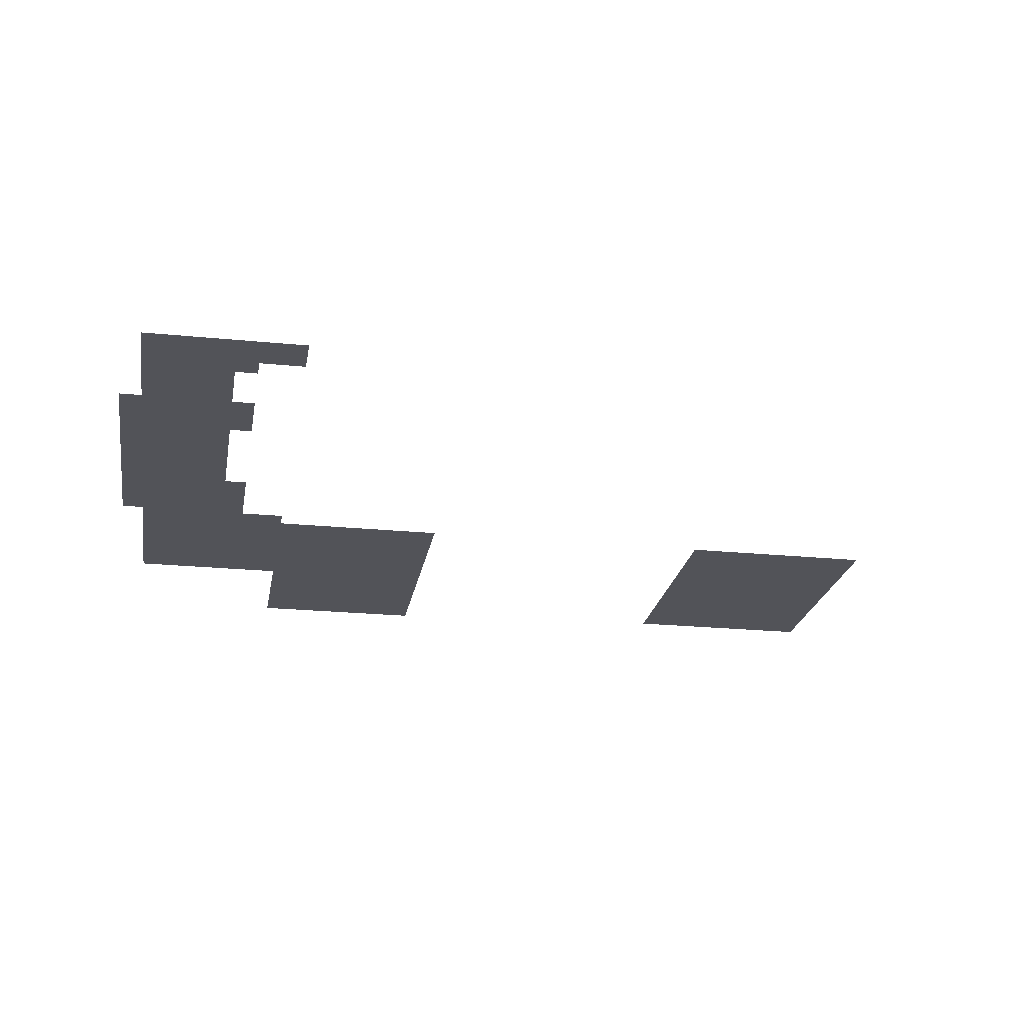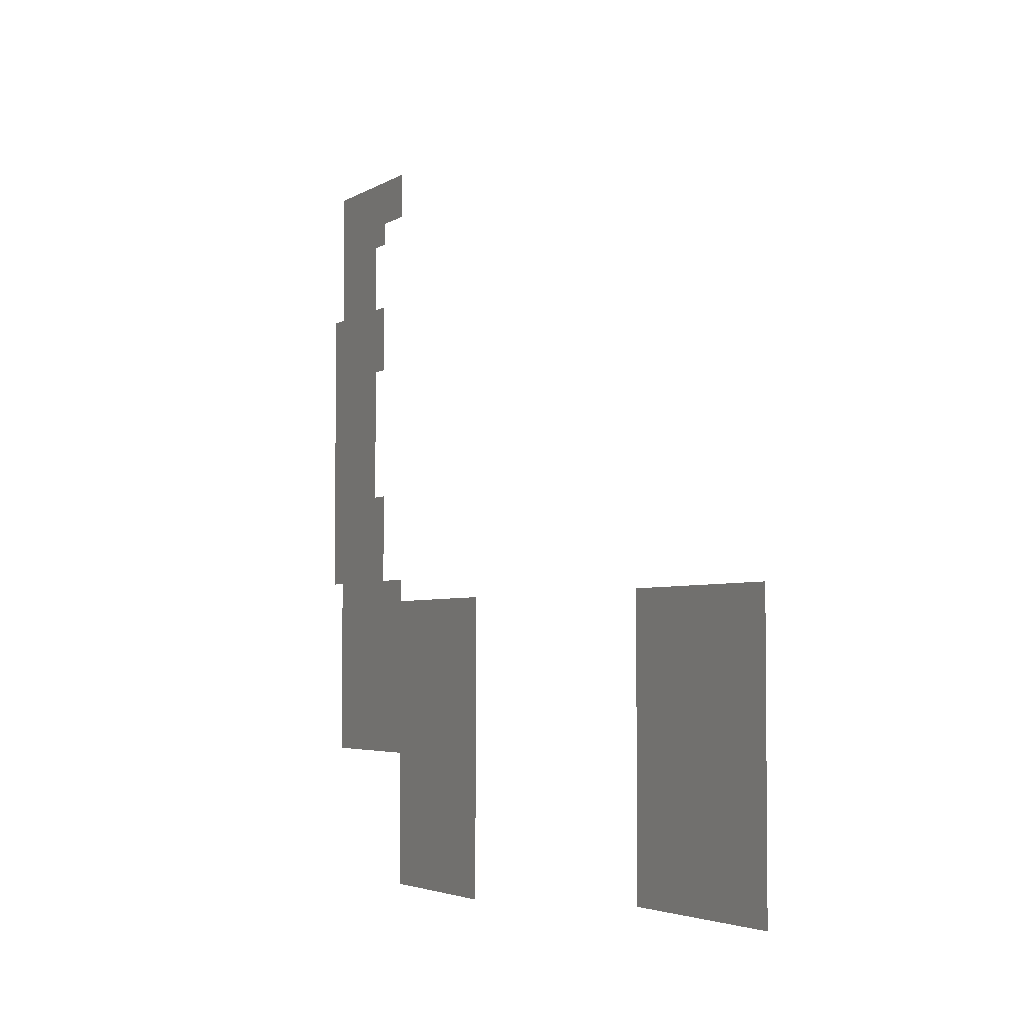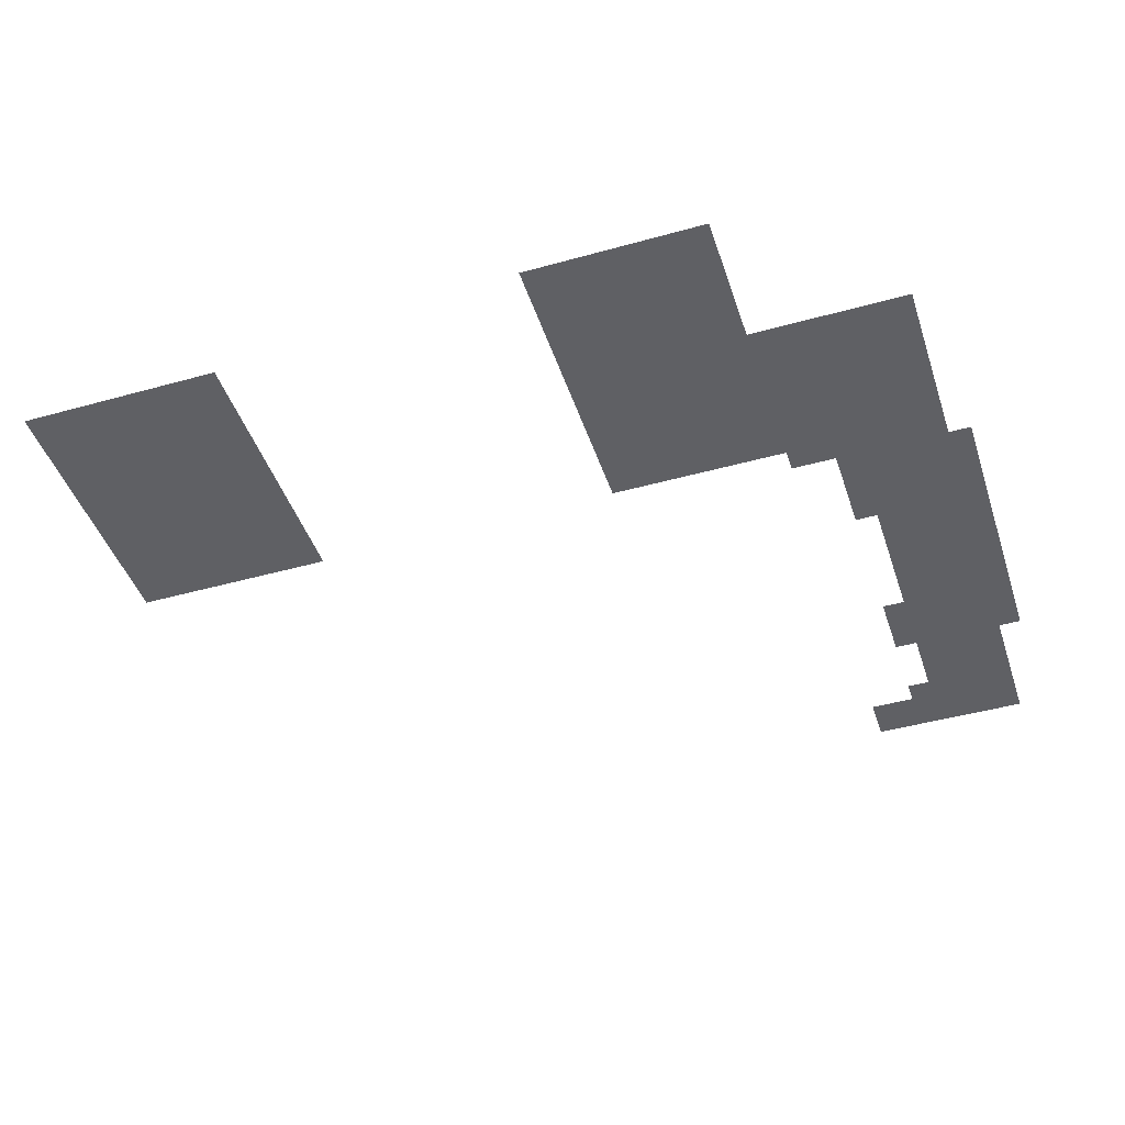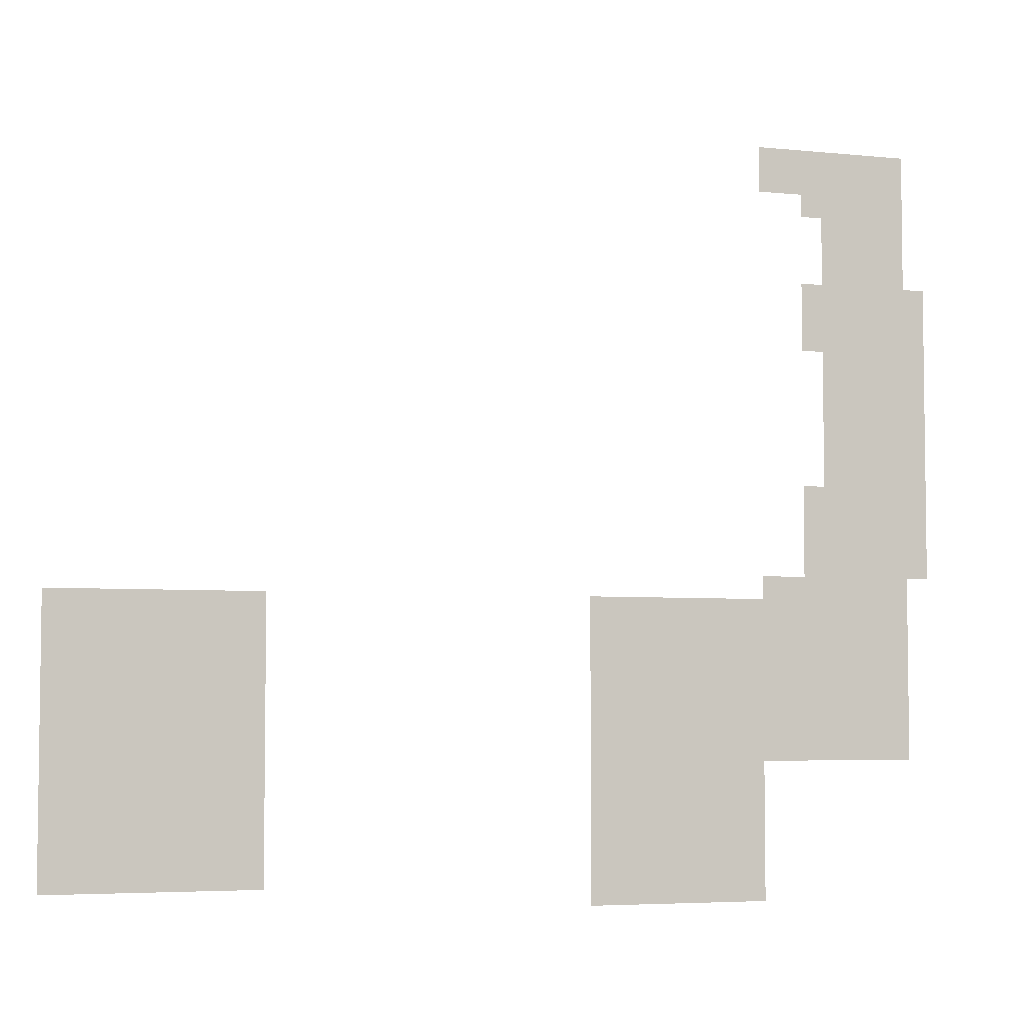
<metadata>
{"format":"obj","ext":"obj","renderer":"f3d","projection":"perspective","resolution":1024,"background":"white","views":[{"elev":-22.7,"azim":170.3,"up":"+Z"},{"elev":-3.6,"azim":-116.7,"up":"+Y"},{"elev":-44.6,"azim":18.0,"up":"+Z"},{"elev":-4.8,"azim":-18.3,"up":"+Y"}]}
</metadata>
<code>
v -25 -40 0
v -27 -40 0
v -27 -38 0
v -25 -38 0
v -26 -40 0
v -28 -40 0
v -28 -38 0
v -26 -38 0
v -28 -40 0
v -30 -40 0
v -30 -38 0
v -28 -38 0
v -29 -40 0
v -31 -40 0
v -31 -38 0
v -29 -38 0
v -30 -40 0
v -32 -40 0
v -32 -38 0
v -30 -38 0
v -25 -41 0
v -27 -41 0
v -27 -39 0
v -25 -39 0
v -26 -41 0
v -28 -41 0
v -28 -39 0
v -26 -39 0
v -27 -41 0
v -29 -41 0
v -29 -39 0
v -27 -39 0
v -28 -41 0
v -30 -41 0
v -30 -39 0
v -28 -39 0
v -25 -42 0
v -27 -42 0
v -27 -40 0
v -25 -40 0
v -26 -42 0
v -28 -42 0
v -28 -40 0
v -26 -40 0
v -25 -43 0
v -27 -43 0
v -27 -41 0
v -25 -41 0
v -26 -43 0
v -28 -43 0
v -28 -41 0
v -26 -41 0
v -27 -43 0
v -29 -43 0
v -29 -41 0
v -27 -41 0
v -25 -44 0
v -27 -44 0
v -27 -42 0
v -25 -42 0
v -26 -44 0
v -28 -44 0
v -28 -42 0
v -26 -42 0
v -27 -44 0
v -29 -44 0
v -29 -42 0
v -27 -42 0
v -25 -45 0
v -27 -45 0
v -27 -43 0
v -25 -43 0
v -26 -45 0
v -28 -45 0
v -28 -43 0
v -26 -43 0
v -27 -45 0
v -29 -45 0
v -29 -43 0
v -27 -43 0
v -24 -46 0
v -26 -46 0
v -26 -44 0
v -24 -44 0
v -25 -46 0
v -27 -46 0
v -27 -44 0
v -25 -44 0
v -27 -46 0
v -29 -46 0
v -29 -44 0
v -27 -44 0
v -28 -46 0
v -30 -46 0
v -30 -44 0
v -28 -44 0
v -24 -47 0
v -26 -47 0
v -26 -45 0
v -24 -45 0
v -26 -47 0
v -28 -47 0
v -28 -45 0
v -26 -45 0
v -27 -47 0
v -29 -47 0
v -29 -45 0
v -27 -45 0
v -28 -47 0
v -30 -47 0
v -30 -45 0
v -28 -45 0
v -24 -48 0
v -26 -48 0
v -26 -46 0
v -24 -46 0
v -26 -48 0
v -28 -48 0
v -28 -46 0
v -26 -46 0
v -24 -49 0
v -26 -49 0
v -26 -47 0
v -24 -47 0
v -26 -49 0
v -28 -49 0
v -28 -47 0
v -26 -47 0
v -27 -49 0
v -29 -49 0
v -29 -47 0
v -27 -47 0
v -24 -50 0
v -26 -50 0
v -26 -48 0
v -24 -48 0
v -26 -50 0
v -28 -50 0
v -28 -48 0
v -26 -48 0
v -27 -50 0
v -29 -50 0
v -29 -48 0
v -27 -48 0
v -24 -51 0
v -26 -51 0
v -26 -49 0
v -24 -49 0
v -26 -51 0
v -28 -51 0
v -28 -49 0
v -26 -49 0
v -27 -51 0
v -29 -51 0
v -29 -49 0
v -27 -49 0
v -24 -52 0
v -26 -52 0
v -26 -50 0
v -24 -50 0
v -24 -53 0
v -26 -53 0
v -26 -51 0
v -24 -51 0
v -26 -53 0
v -28 -53 0
v -28 -51 0
v -26 -51 0
v -27 -53 0
v -29 -53 0
v -29 -51 0
v -27 -51 0
v -24 -54 0
v -26 -54 0
v -26 -52 0
v -24 -52 0
v -24 -55 0
v -26 -55 0
v -26 -53 0
v -24 -53 0
v -26 -55 0
v -28 -55 0
v -28 -53 0
v -26 -53 0
v -28 -55 0
v -30 -55 0
v -30 -53 0
v -28 -53 0
v -24 -56 0
v -26 -56 0
v -26 -54 0
v -24 -54 0
v -24 -57 0
v -26 -57 0
v -26 -55 0
v -24 -55 0
v -26 -57 0
v -28 -57 0
v -28 -55 0
v -26 -55 0
v -28 -57 0
v -30 -57 0
v -30 -55 0
v -28 -55 0
v -25 -58 0
v -27 -58 0
v -27 -56 0
v -25 -56 0
v -26 -58 0
v -28 -58 0
v -28 -56 0
v -26 -56 0
v -27 -58 0
v -29 -58 0
v -29 -56 0
v -27 -56 0
v -25 -59 0
v -27 -59 0
v -27 -57 0
v -25 -57 0
v -27 -59 0
v -29 -59 0
v -29 -57 0
v -27 -57 0
v -28 -59 0
v -30 -59 0
v -30 -57 0
v -28 -57 0
v -30 -59 0
v -32 -59 0
v -32 -57 0
v -30 -57 0
v -25 -60 0
v -27 -60 0
v -27 -58 0
v -25 -58 0
v -32 -60 0
v -34 -60 0
v -34 -58 0
v -32 -58 0
v -33 -60 0
v -35 -60 0
v -35 -58 0
v -33 -58 0
v -34 -60 0
v -36 -60 0
v -36 -58 0
v -34 -58 0
v -35 -60 0
v -37 -60 0
v -37 -58 0
v -35 -58 0
v -36 -60 0
v -38 -60 0
v -38 -58 0
v -36 -58 0
v -37 -60 0
v -39 -60 0
v -39 -58 0
v -37 -58 0
v -38 -60 0
v -40 -60 0
v -40 -58 0
v -38 -58 0
v -54 -60 0
v -56 -60 0
v -56 -58 0
v -54 -58 0
v -55 -60 0
v -57 -60 0
v -57 -58 0
v -55 -58 0
v -56 -60 0
v -58 -60 0
v -58 -58 0
v -56 -58 0
v -58 -60 0
v -60 -60 0
v -60 -58 0
v -58 -58 0
v -59 -60 0
v -61 -60 0
v -61 -58 0
v -59 -58 0
v -61 -60 0
v -63 -60 0
v -63 -58 0
v -61 -58 0
v -25 -61 0
v -27 -61 0
v -27 -59 0
v -25 -59 0
v -26 -61 0
v -28 -61 0
v -28 -59 0
v -26 -59 0
v -27 -61 0
v -29 -61 0
v -29 -59 0
v -27 -59 0
v -28 -61 0
v -30 -61 0
v -30 -59 0
v -28 -59 0
v -29 -61 0
v -31 -61 0
v -31 -59 0
v -29 -59 0
v -30 -61 0
v -32 -61 0
v -32 -59 0
v -30 -59 0
v -54 -61 0
v -56 -61 0
v -56 -59 0
v -54 -59 0
v -55 -61 0
v -57 -61 0
v -57 -59 0
v -55 -59 0
v -56 -61 0
v -58 -61 0
v -58 -59 0
v -56 -59 0
v -57 -61 0
v -59 -61 0
v -59 -59 0
v -57 -59 0
v -58 -61 0
v -60 -61 0
v -60 -59 0
v -58 -59 0
v -59 -61 0
v -61 -61 0
v -61 -59 0
v -59 -59 0
v -26 -62 0
v -28 -62 0
v -28 -60 0
v -26 -60 0
v -27 -62 0
v -29 -62 0
v -29 -60 0
v -27 -60 0
v -30 -62 0
v -32 -62 0
v -32 -60 0
v -30 -60 0
v -31 -62 0
v -33 -62 0
v -33 -60 0
v -31 -60 0
v -32 -62 0
v -34 -62 0
v -34 -60 0
v -32 -60 0
v -33 -62 0
v -35 -62 0
v -35 -60 0
v -33 -60 0
v -34 -62 0
v -36 -62 0
v -36 -60 0
v -34 -60 0
v -35 -62 0
v -37 -62 0
v -37 -60 0
v -35 -60 0
v -36 -62 0
v -38 -62 0
v -38 -60 0
v -36 -60 0
v -37 -62 0
v -39 -62 0
v -39 -60 0
v -37 -60 0
v -38 -62 0
v -40 -62 0
v -40 -60 0
v -38 -60 0
v -61 -62 0
v -63 -62 0
v -63 -60 0
v -61 -60 0
v -25 -63 0
v -27 -63 0
v -27 -61 0
v -25 -61 0
v -26 -63 0
v -28 -63 0
v -28 -61 0
v -26 -61 0
v -28 -63 0
v -30 -63 0
v -30 -61 0
v -28 -61 0
v -29 -63 0
v -31 -63 0
v -31 -61 0
v -29 -61 0
v -31 -63 0
v -33 -63 0
v -33 -61 0
v -31 -61 0
v -32 -63 0
v -34 -63 0
v -34 -61 0
v -32 -61 0
v -54 -63 0
v -56 -63 0
v -56 -61 0
v -54 -61 0
v -55 -63 0
v -57 -63 0
v -57 -61 0
v -55 -61 0
v -56 -63 0
v -58 -63 0
v -58 -61 0
v -56 -61 0
v -57 -63 0
v -59 -63 0
v -59 -61 0
v -57 -61 0
v -58 -63 0
v -60 -63 0
v -60 -61 0
v -58 -61 0
v -59 -63 0
v -61 -63 0
v -61 -61 0
v -59 -61 0
v -25 -64 0
v -27 -64 0
v -27 -62 0
v -25 -62 0
v -26 -64 0
v -28 -64 0
v -28 -62 0
v -26 -62 0
v -27 -64 0
v -29 -64 0
v -29 -62 0
v -27 -62 0
v -28 -64 0
v -30 -64 0
v -30 -62 0
v -28 -62 0
v -29 -64 0
v -31 -64 0
v -31 -62 0
v -29 -62 0
v -34 -64 0
v -36 -64 0
v -36 -62 0
v -34 -62 0
v -35 -64 0
v -37 -64 0
v -37 -62 0
v -35 -62 0
v -36 -64 0
v -38 -64 0
v -38 -62 0
v -36 -62 0
v -37 -64 0
v -39 -64 0
v -39 -62 0
v -37 -62 0
v -38 -64 0
v -40 -64 0
v -40 -62 0
v -38 -62 0
v -55 -64 0
v -57 -64 0
v -57 -62 0
v -55 -62 0
v -57 -64 0
v -59 -64 0
v -59 -62 0
v -57 -62 0
v -58 -64 0
v -60 -64 0
v -60 -62 0
v -58 -62 0
v -59 -64 0
v -61 -64 0
v -61 -62 0
v -59 -62 0
v -61 -64 0
v -63 -64 0
v -63 -62 0
v -61 -62 0
v -25 -65 0
v -27 -65 0
v -27 -63 0
v -25 -63 0
v -26 -65 0
v -28 -65 0
v -28 -63 0
v -26 -63 0
v -27 -65 0
v -29 -65 0
v -29 -63 0
v -27 -63 0
v -28 -65 0
v -30 -65 0
v -30 -63 0
v -28 -63 0
v -29 -65 0
v -31 -65 0
v -31 -63 0
v -29 -63 0
v -30 -65 0
v -32 -65 0
v -32 -63 0
v -30 -63 0
v -31 -65 0
v -33 -65 0
v -33 -63 0
v -31 -63 0
v -32 -65 0
v -34 -65 0
v -34 -63 0
v -32 -63 0
v -54 -65 0
v -56 -65 0
v -56 -63 0
v -54 -63 0
v -61 -65 0
v -63 -65 0
v -63 -63 0
v -61 -63 0
v -34 -66 0
v -36 -66 0
v -36 -64 0
v -34 -64 0
v -36 -66 0
v -38 -66 0
v -38 -64 0
v -36 -64 0
v -38 -66 0
v -40 -66 0
v -40 -64 0
v -38 -64 0
v -55 -66 0
v -57 -66 0
v -57 -64 0
v -55 -64 0
v -56 -66 0
v -58 -66 0
v -58 -64 0
v -56 -64 0
v -57 -66 0
v -59 -66 0
v -59 -64 0
v -57 -64 0
v -58 -66 0
v -60 -66 0
v -60 -64 0
v -58 -64 0
v -59 -66 0
v -61 -66 0
v -61 -64 0
v -59 -64 0
v -32 -67 0
v -34 -67 0
v -34 -65 0
v -32 -65 0
v -33 -67 0
v -35 -67 0
v -35 -65 0
v -33 -65 0
v -34 -67 0
v -36 -67 0
v -36 -65 0
v -34 -65 0
v -38 -67 0
v -40 -67 0
v -40 -65 0
v -38 -65 0
v -54 -67 0
v -56 -67 0
v -56 -65 0
v -54 -65 0
v -55 -67 0
v -57 -67 0
v -57 -65 0
v -55 -65 0
v -61 -67 0
v -63 -67 0
v -63 -65 0
v -61 -65 0
v -32 -68 0
v -34 -68 0
v -34 -66 0
v -32 -66 0
v -33 -68 0
v -35 -68 0
v -35 -66 0
v -33 -66 0
v -35 -68 0
v -37 -68 0
v -37 -66 0
v -35 -66 0
v -36 -68 0
v -38 -68 0
v -38 -66 0
v -36 -66 0
v -38 -68 0
v -40 -68 0
v -40 -66 0
v -38 -66 0
v -54 -68 0
v -56 -68 0
v -56 -66 0
v -54 -66 0
v -55 -68 0
v -57 -68 0
v -57 -66 0
v -55 -66 0
v -56 -68 0
v -58 -68 0
v -58 -66 0
v -56 -66 0
v -57 -68 0
v -59 -68 0
v -59 -66 0
v -57 -66 0
v -58 -68 0
v -60 -68 0
v -60 -66 0
v -58 -66 0
v -59 -68 0
v -61 -68 0
v -61 -66 0
v -59 -66 0
v -32 -69 0
v -34 -69 0
v -34 -67 0
v -32 -67 0
v -33 -69 0
v -35 -69 0
v -35 -67 0
v -33 -67 0
v -34 -69 0
v -36 -69 0
v -36 -67 0
v -34 -67 0
v -35 -69 0
v -37 -69 0
v -37 -67 0
v -35 -67 0
v -36 -69 0
v -38 -69 0
v -38 -67 0
v -36 -67 0
v -38 -69 0
v -40 -69 0
v -40 -67 0
v -38 -67 0
v -61 -69 0
v -63 -69 0
v -63 -67 0
v -61 -67 0
v -32 -70 0
v -34 -70 0
v -34 -68 0
v -32 -68 0
v -33 -70 0
v -35 -70 0
v -35 -68 0
v -33 -68 0
v -34 -70 0
v -36 -70 0
v -36 -68 0
v -34 -68 0
v -38 -70 0
v -40 -70 0
v -40 -68 0
v -38 -68 0
v -54 -70 0
v -56 -70 0
v -56 -68 0
v -54 -68 0
v -56 -70 0
v -58 -70 0
v -58 -68 0
v -56 -68 0
v -58 -70 0
v -60 -70 0
v -60 -68 0
v -58 -68 0
v -59 -70 0
v -61 -70 0
v -61 -68 0
v -59 -68 0
v -61 -70 0
v -63 -70 0
v -63 -68 0
v -61 -68 0
v -32 -71 0
v -34 -71 0
v -34 -69 0
v -32 -69 0
v -33 -71 0
v -35 -71 0
v -35 -69 0
v -33 -69 0
v -34 -71 0
v -36 -71 0
v -36 -69 0
v -34 -69 0
v -36 -71 0
v -38 -71 0
v -38 -69 0
v -36 -69 0
v -38 -71 0
v -40 -71 0
v -40 -69 0
v -38 -69 0
g SnowyE_mesh_0003
f 1 2 3 4
f 5 6 7 8
f 9 10 11 12
f 13 14 15 16
f 17 18 19 20
f 21 22 23 24
f 25 26 27 28
f 29 30 31 32
f 33 34 35 36
f 37 38 39 40
f 41 42 43 44
f 45 46 47 48
f 49 50 51 52
f 53 54 55 56
f 57 58 59 60
f 61 62 63 64
f 65 66 67 68
f 69 70 71 72
f 73 74 75 76
f 77 78 79 80
f 81 82 83 84
f 85 86 87 88
f 89 90 91 92
f 93 94 95 96
f 97 98 99 100
f 101 102 103 104
f 105 106 107 108
f 109 110 111 112
f 113 114 115 116
f 117 118 119 120
f 121 122 123 124
f 125 126 127 128
f 129 130 131 132
f 133 134 135 136
f 137 138 139 140
f 141 142 143 144
f 145 146 147 148
f 149 150 151 152
f 153 154 155 156
f 157 158 159 160
f 161 162 163 164
f 165 166 167 168
f 169 170 171 172
f 173 174 175 176
f 177 178 179 180
f 181 182 183 184
f 185 186 187 188
f 189 190 191 192
f 193 194 195 196
f 197 198 199 200
f 201 202 203 204
f 205 206 207 208
f 209 210 211 212
f 213 214 215 216
f 217 218 219 220
f 221 222 223 224
f 225 226 227 228
f 229 230 231 232
f 233 234 235 236
f 237 238 239 240
f 241 242 243 244
f 245 246 247 248
f 249 250 251 252
f 253 254 255 256
f 257 258 259 260
f 261 262 263 264
f 265 266 267 268
f 269 270 271 272
f 273 274 275 276
f 277 278 279 280
f 281 282 283 284
f 285 286 287 288
f 289 290 291 292
f 293 294 295 296
f 297 298 299 300
f 301 302 303 304
f 305 306 307 308
f 309 310 311 312
f 313 314 315 316
f 317 318 319 320
f 321 322 323 324
f 325 326 327 328
f 329 330 331 332
f 333 334 335 336
f 337 338 339 340
f 341 342 343 344
f 345 346 347 348
f 349 350 351 352
f 353 354 355 356
f 357 358 359 360
f 361 362 363 364
f 365 366 367 368
f 369 370 371 372
f 373 374 375 376
f 377 378 379 380
f 381 382 383 384
f 385 386 387 388
f 389 390 391 392
f 393 394 395 396
f 397 398 399 400
f 401 402 403 404
f 405 406 407 408
f 409 410 411 412
f 413 414 415 416
f 417 418 419 420
f 421 422 423 424
f 425 426 427 428
f 429 430 431 432
f 433 434 435 436
f 437 438 439 440
f 441 442 443 444
f 445 446 447 448
f 449 450 451 452
f 453 454 455 456
f 457 458 459 460
f 461 462 463 464
f 465 466 467 468
f 469 470 471 472
f 473 474 475 476
f 477 478 479 480
f 481 482 483 484
f 485 486 487 488
f 489 490 491 492
f 493 494 495 496
f 497 498 499 500
f 501 502 503 504
f 505 506 507 508
f 509 510 511 512
f 513 514 515 516
f 517 518 519 520
f 521 522 523 524
f 525 526 527 528
f 529 530 531 532
f 533 534 535 536
f 537 538 539 540
f 541 542 543 544
f 545 546 547 548
f 549 550 551 552
f 553 554 555 556
f 557 558 559 560
f 561 562 563 564
f 565 566 567 568
f 569 570 571 572
f 573 574 575 576
f 577 578 579 580
f 581 582 583 584
f 585 586 587 588
f 589 590 591 592
f 593 594 595 596
f 597 598 599 600
f 601 602 603 604
f 605 606 607 608
f 609 610 611 612
f 613 614 615 616
f 617 618 619 620
f 621 622 623 624
f 625 626 627 628
f 629 630 631 632
f 633 634 635 636
f 637 638 639 640
f 641 642 643 644
f 645 646 647 648
f 649 650 651 652
f 653 654 655 656
f 657 658 659 660
f 661 662 663 664
f 665 666 667 668
f 669 670 671 672
f 673 674 675 676
f 677 678 679 680
f 681 682 683 684
f 685 686 687 688
f 689 690 691 692
f 693 694 695 696
f 697 698 699 700
f 701 702 703 704
f 705 706 707 708
f 709 710 711 712
f 713 714 715 716
f 717 718 719 720

</code>
